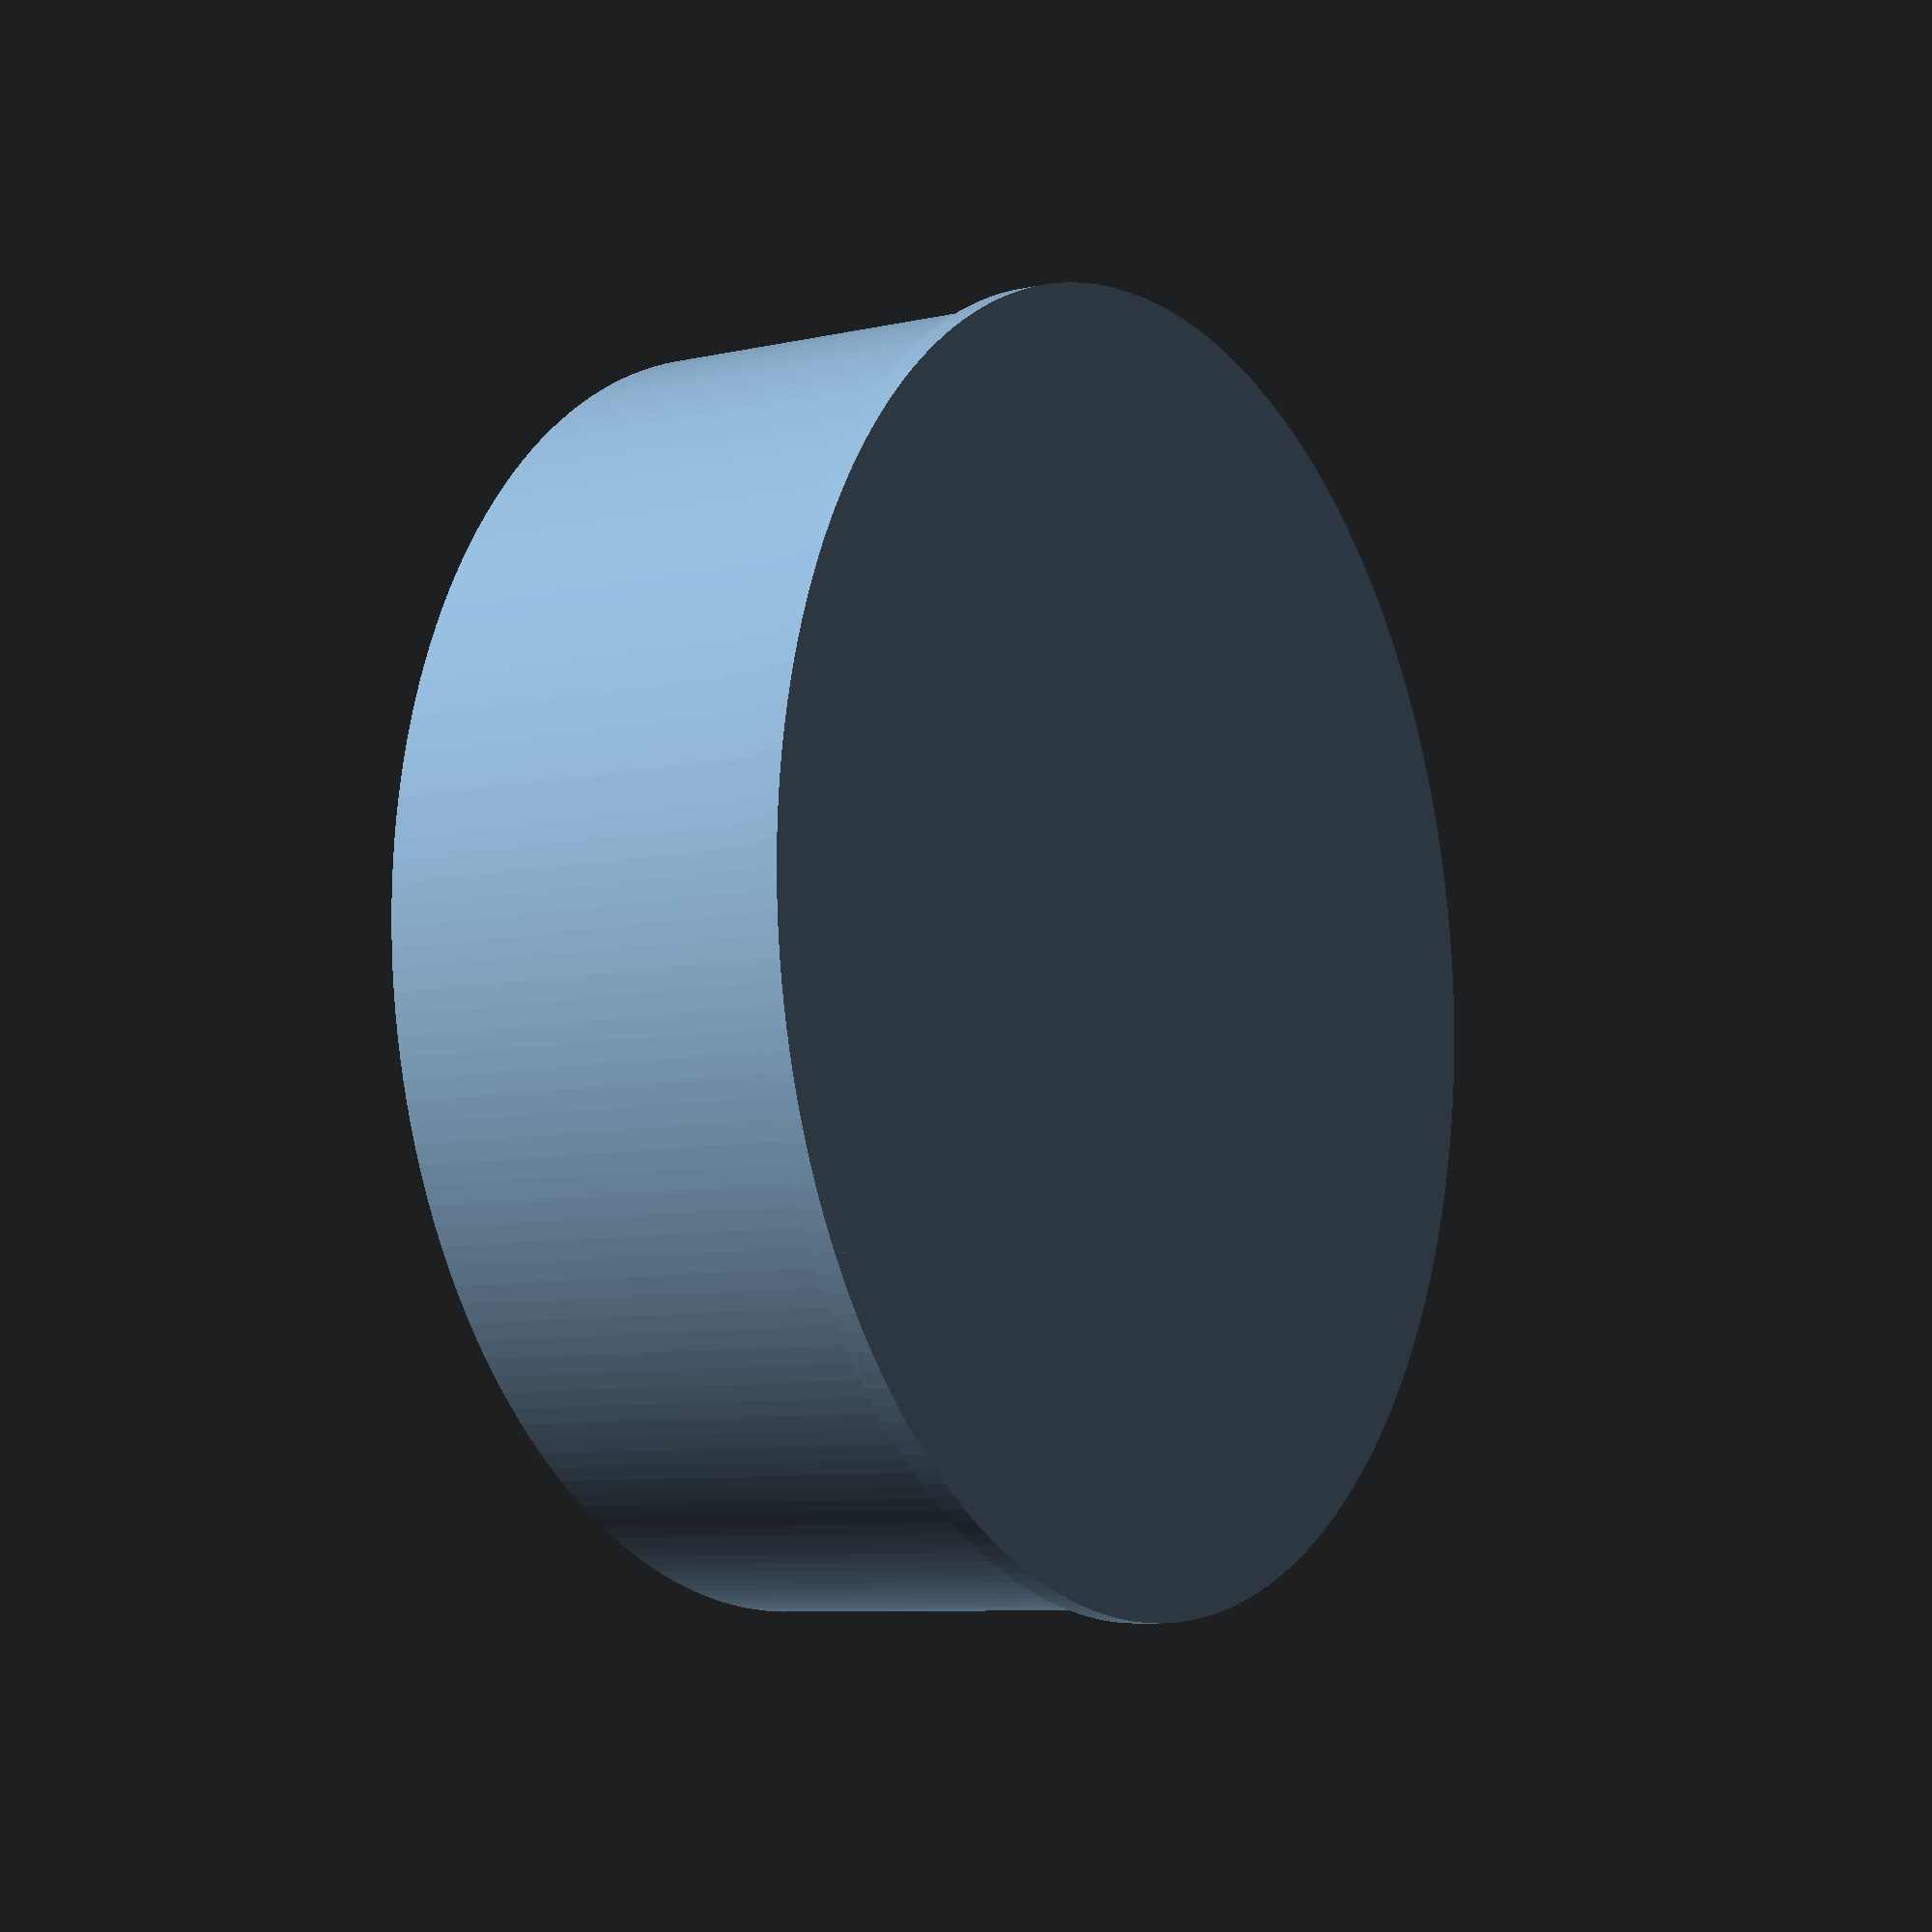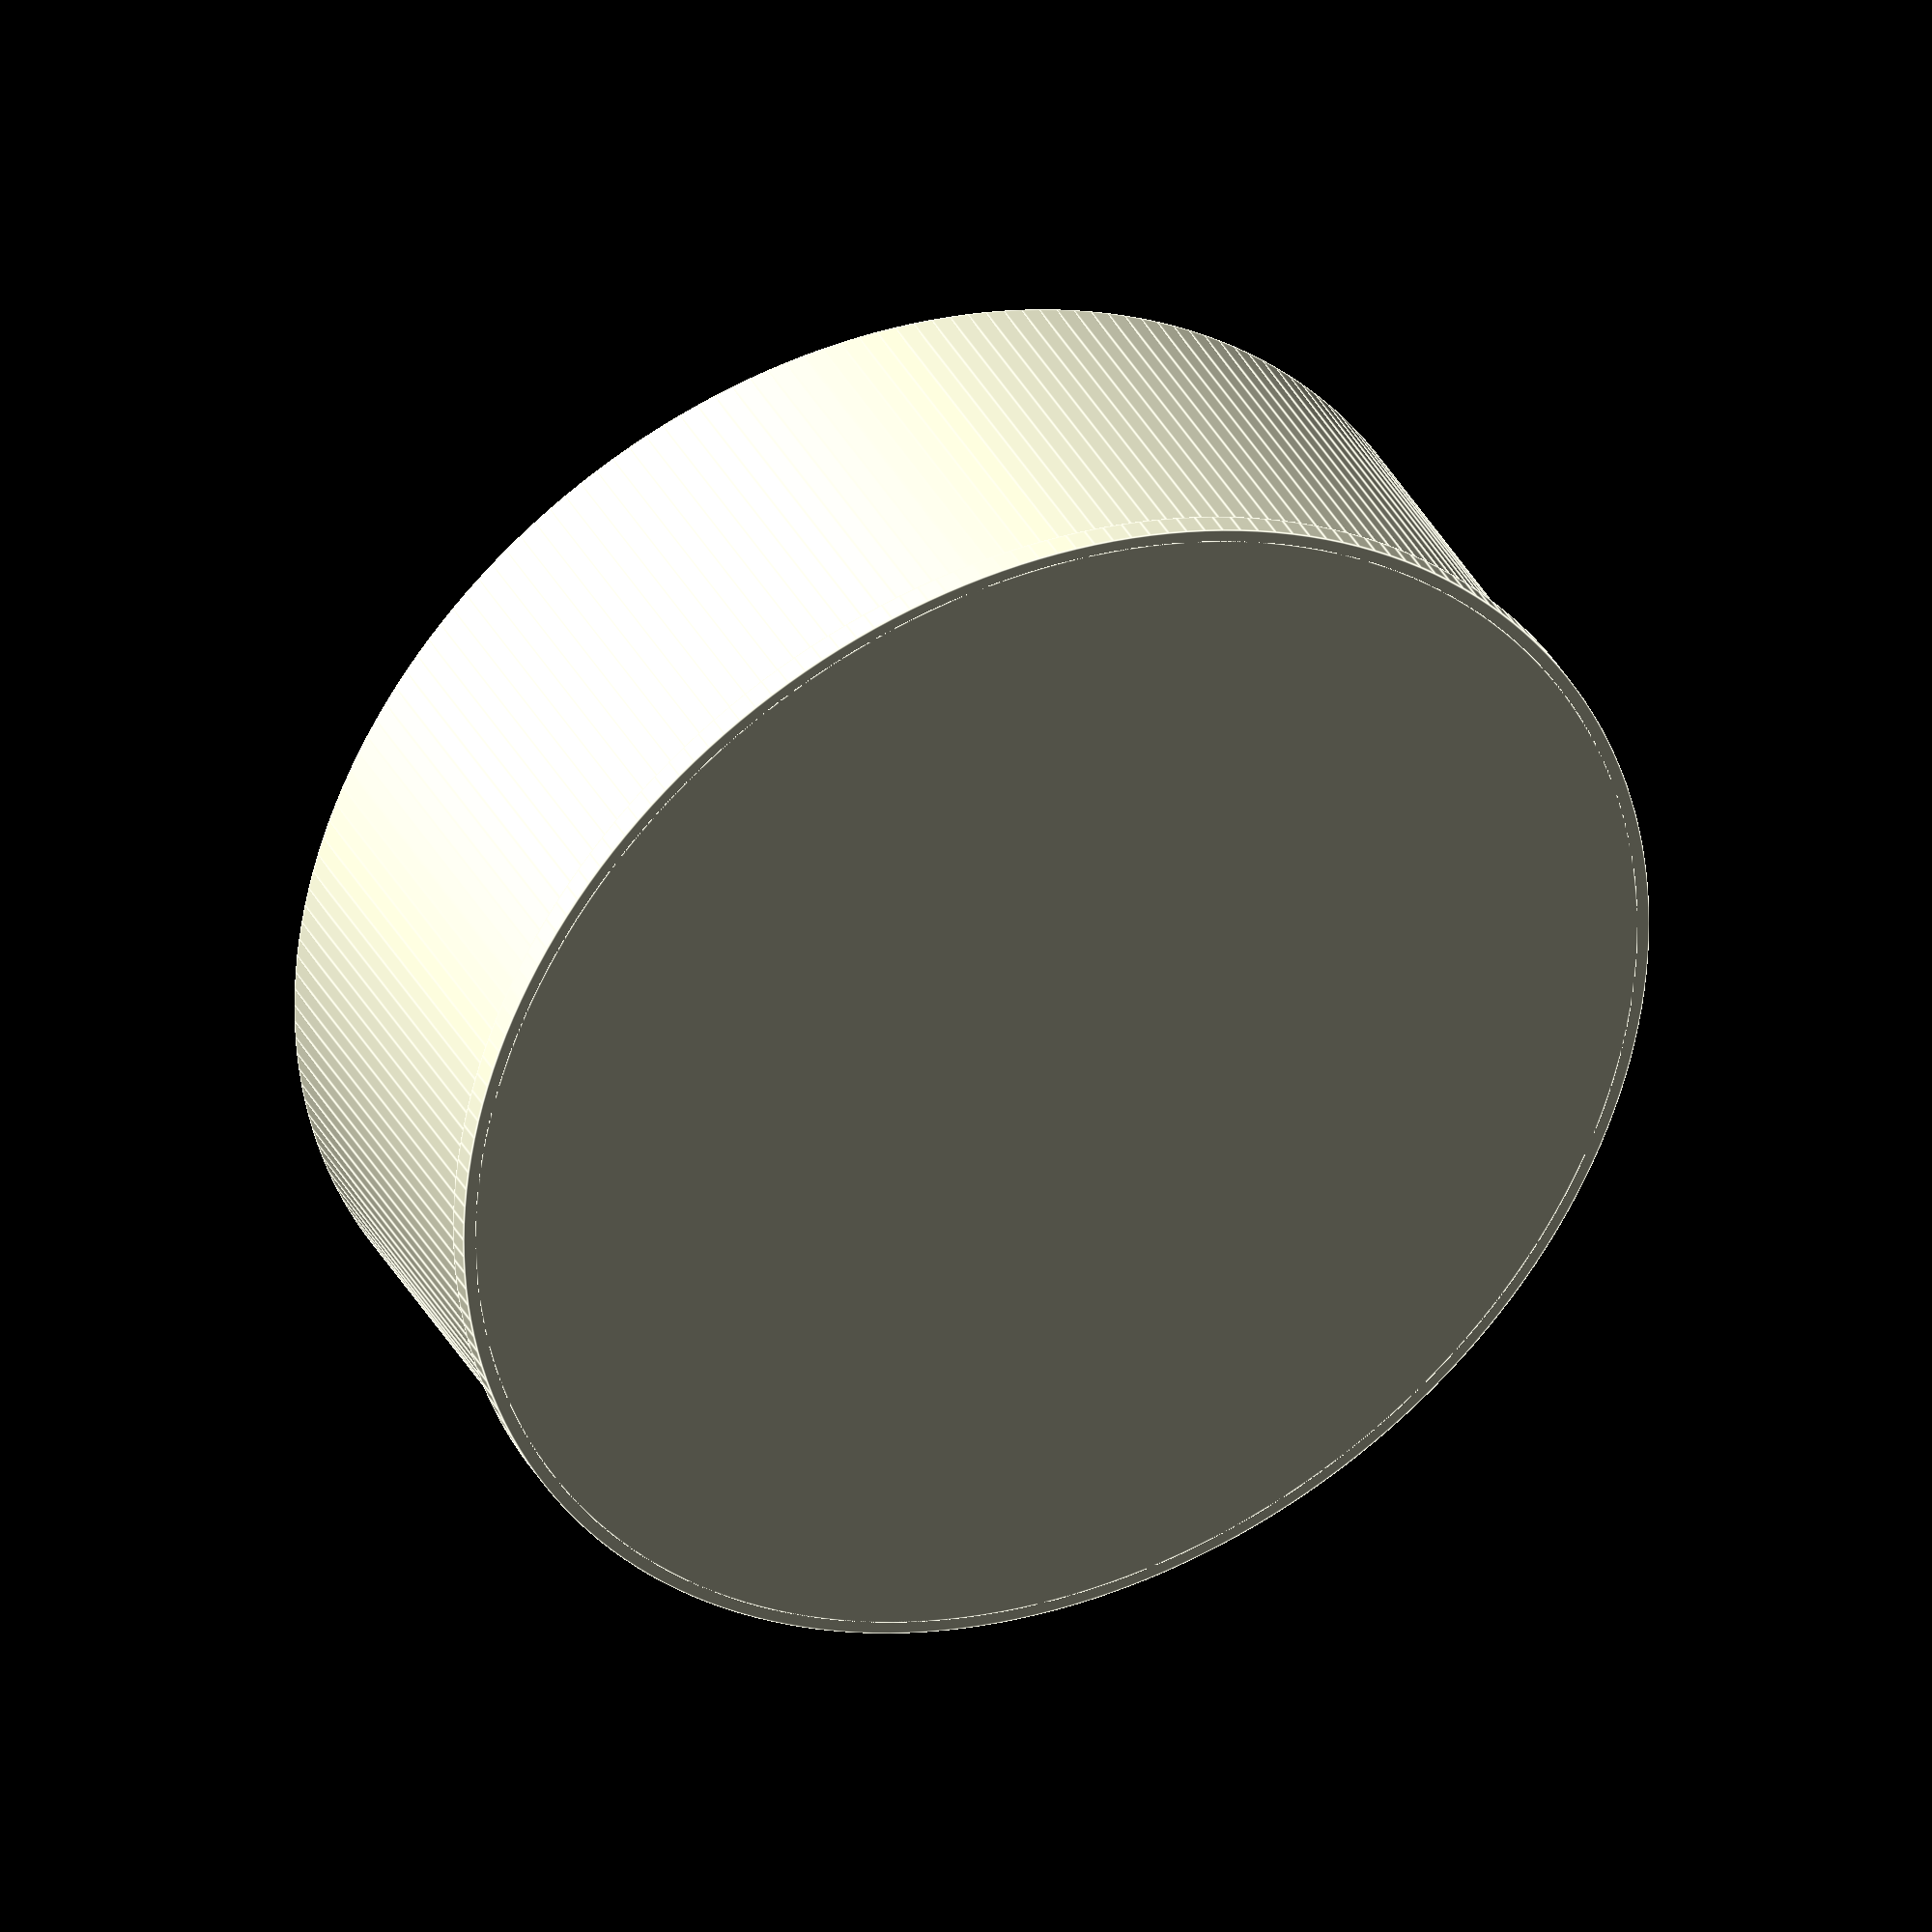
<openscad>
$fn = 200;
difference() {
    union() {
        cylinder(1, r = 25.5);
        cylinder(17, r = 25);
    }
    translate([0,0,1]) {
        cylinder(17, r = 24.5);
    }
}
</openscad>
<views>
elev=188.0 azim=268.5 roll=57.8 proj=p view=solid
elev=144.1 azim=313.1 roll=24.6 proj=o view=edges
</views>
